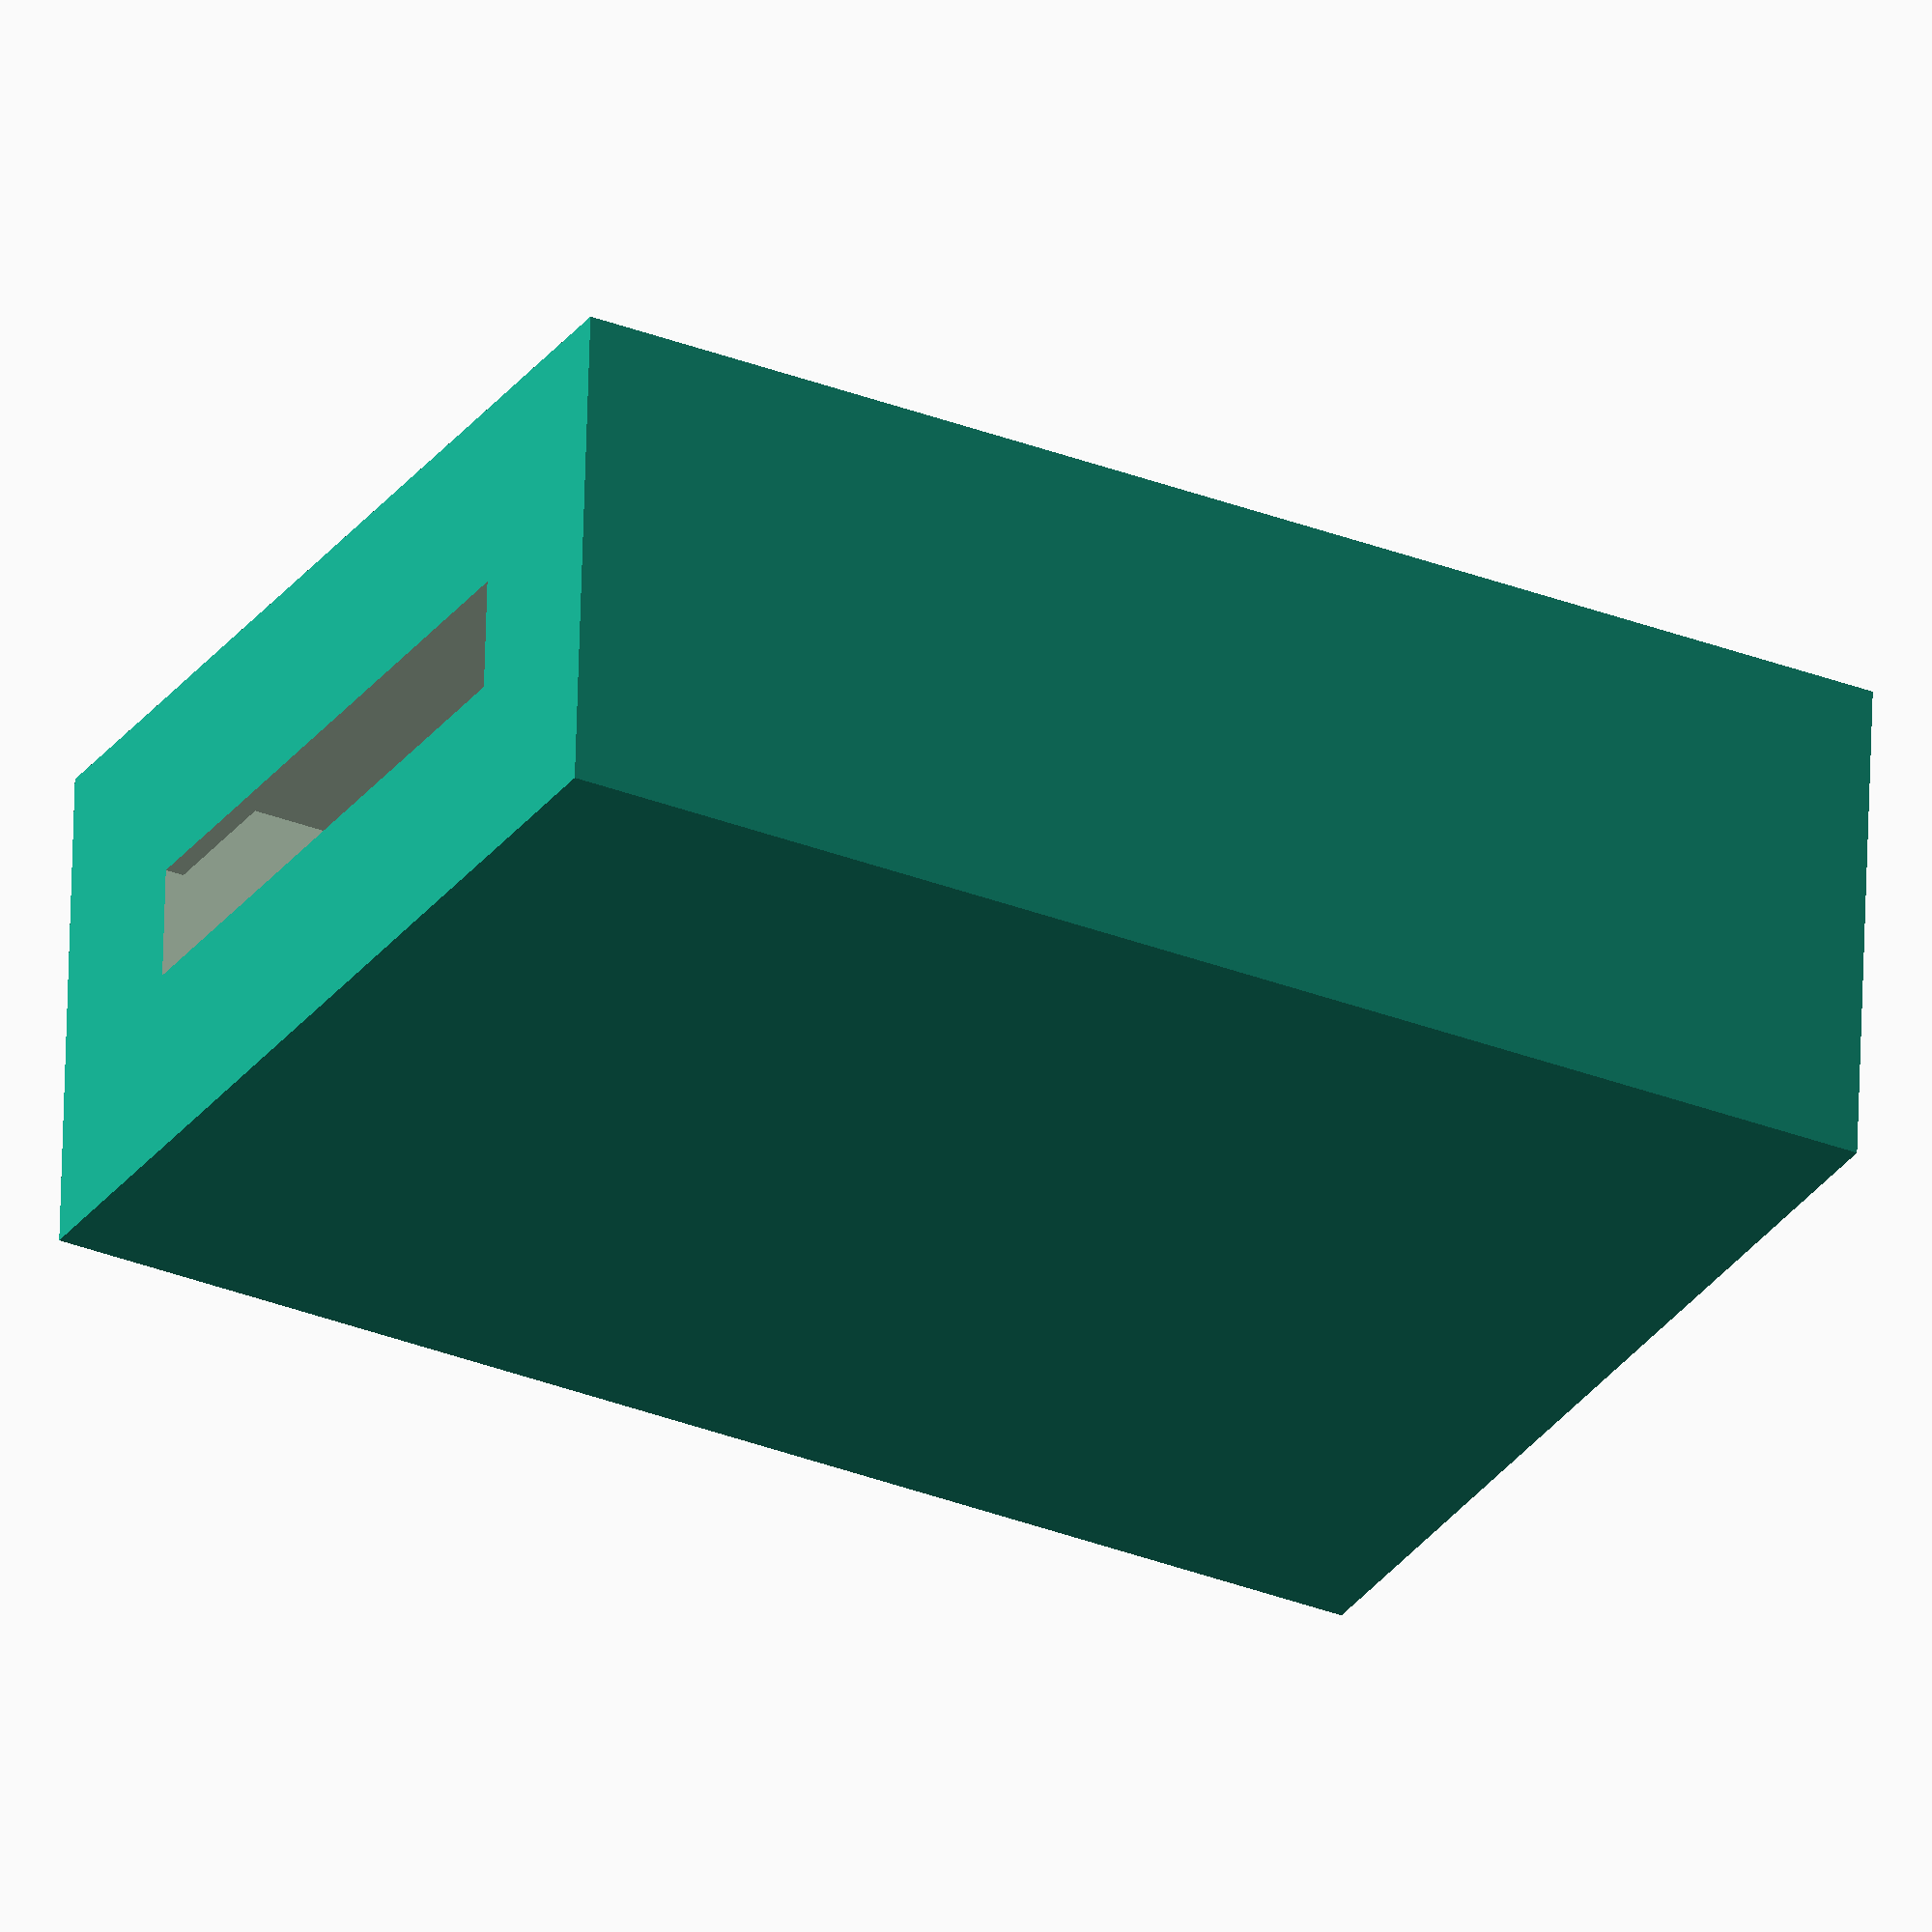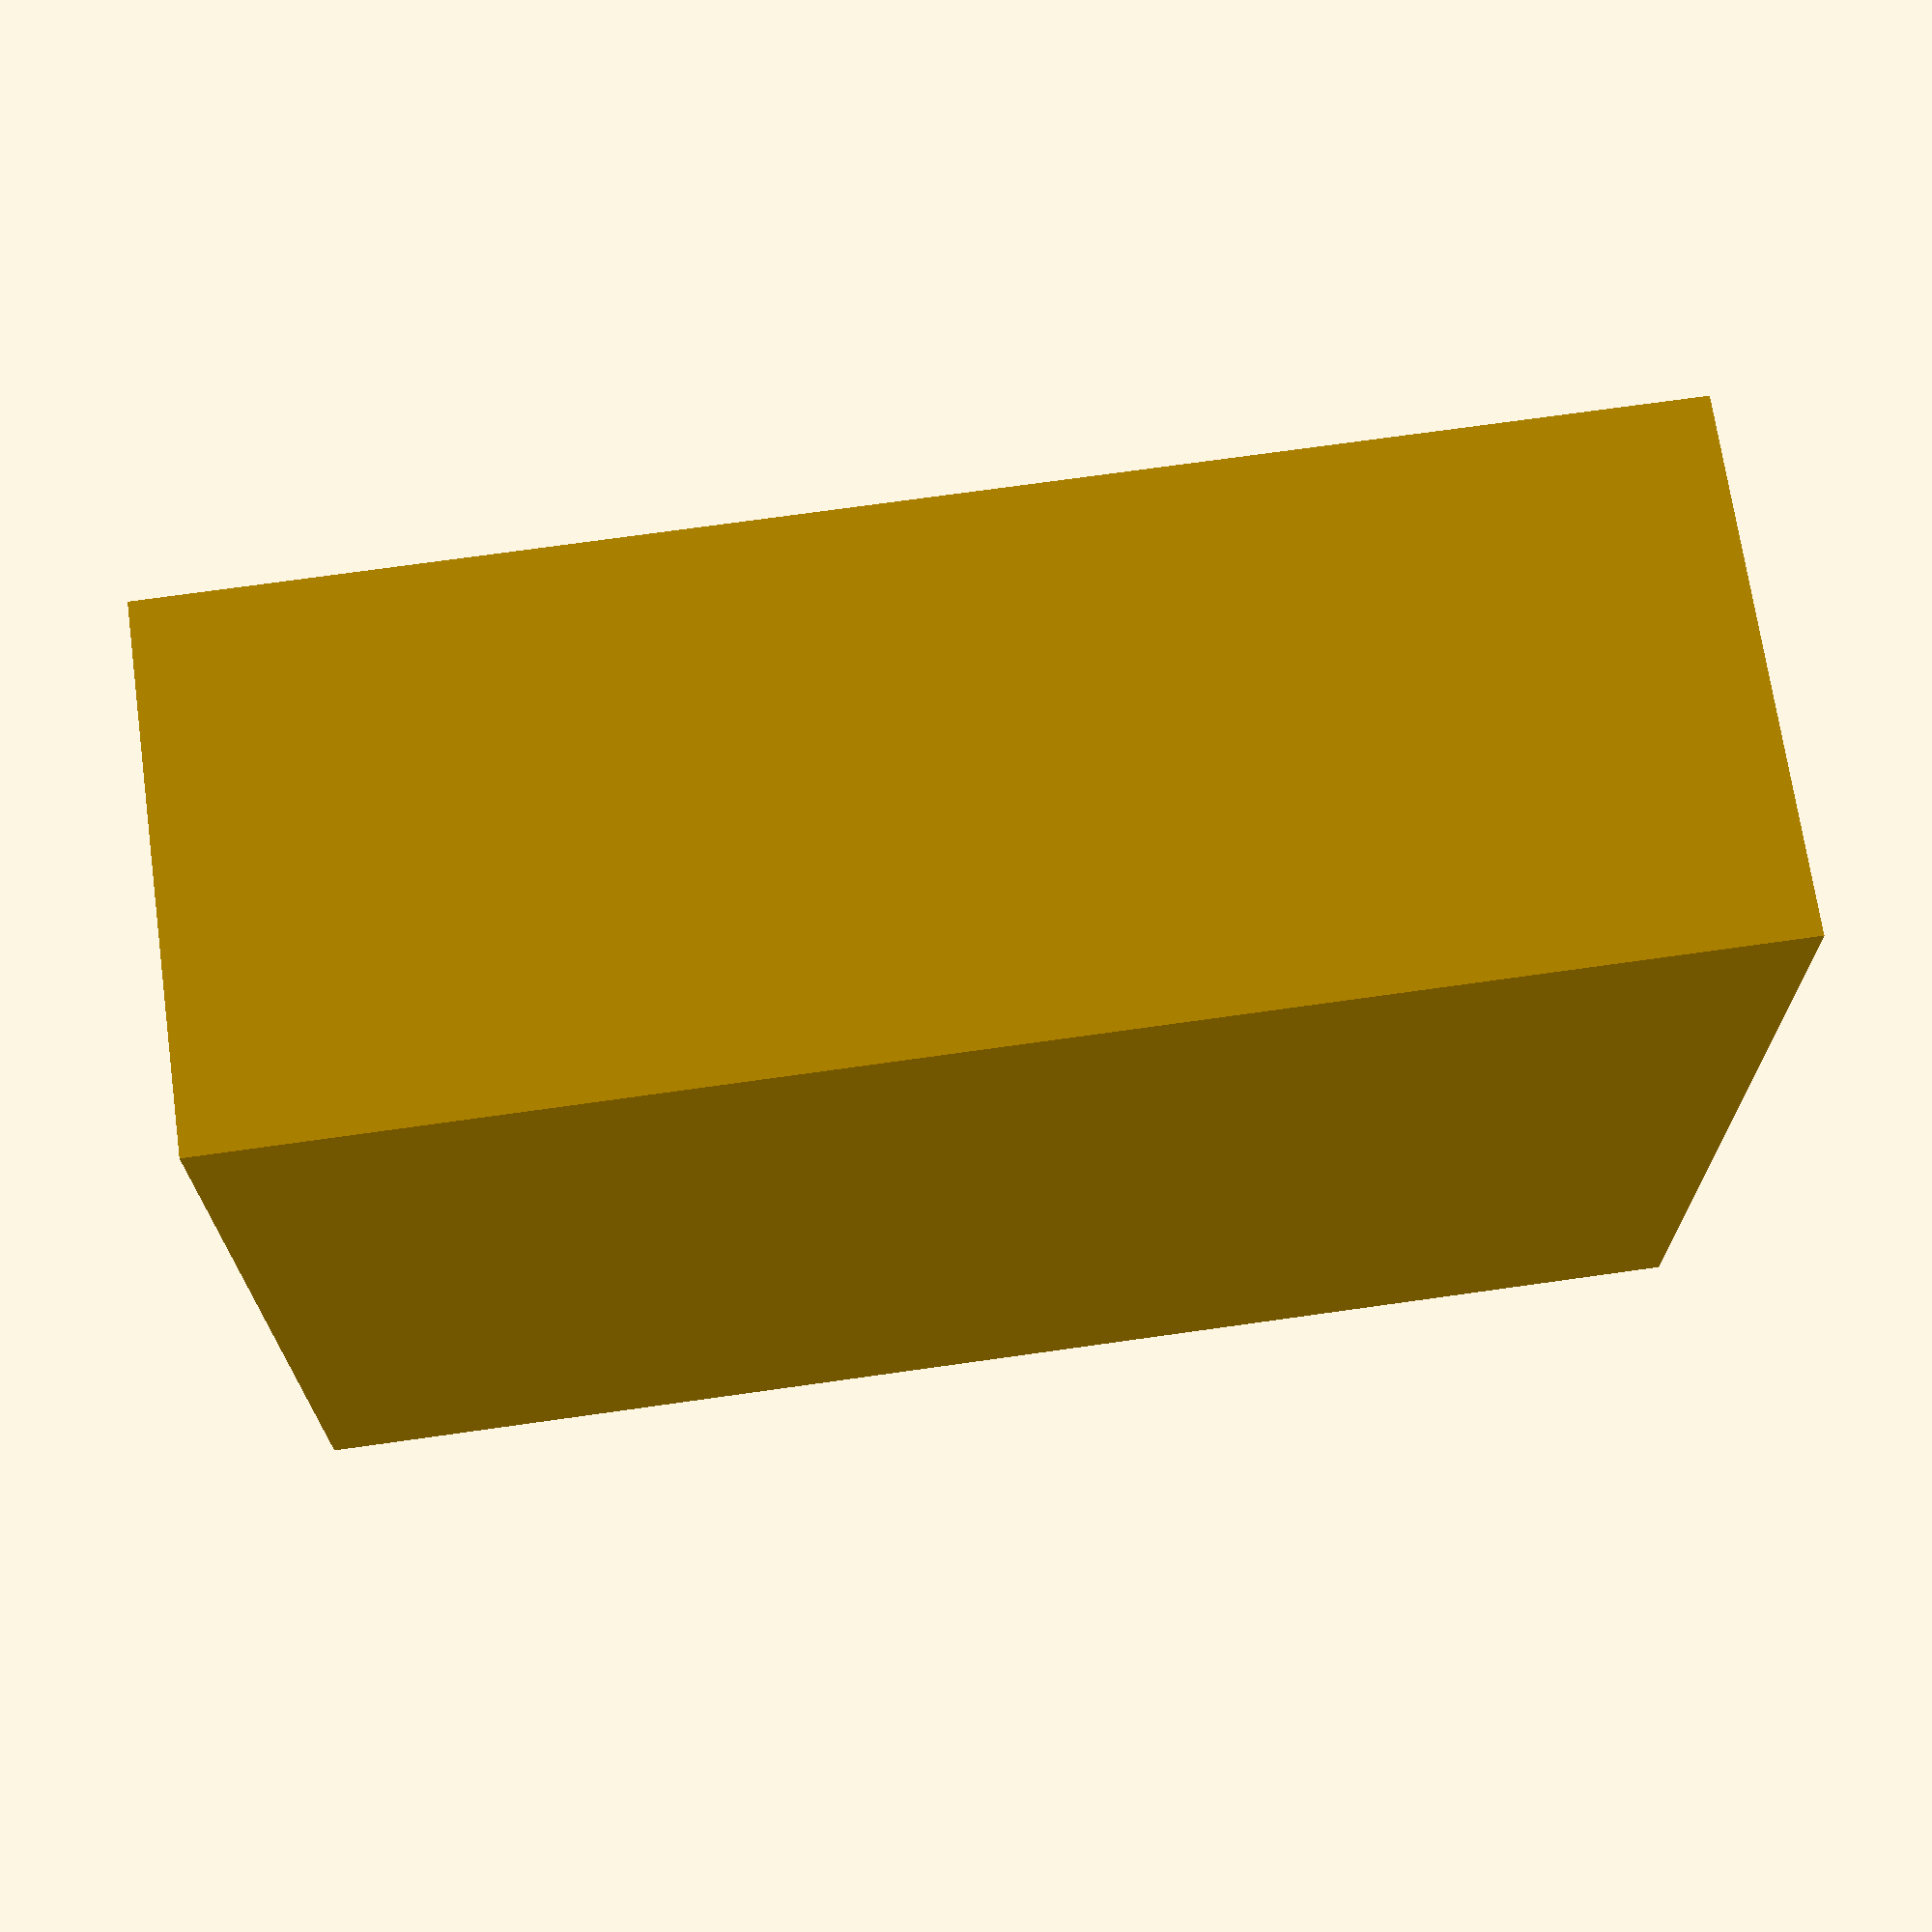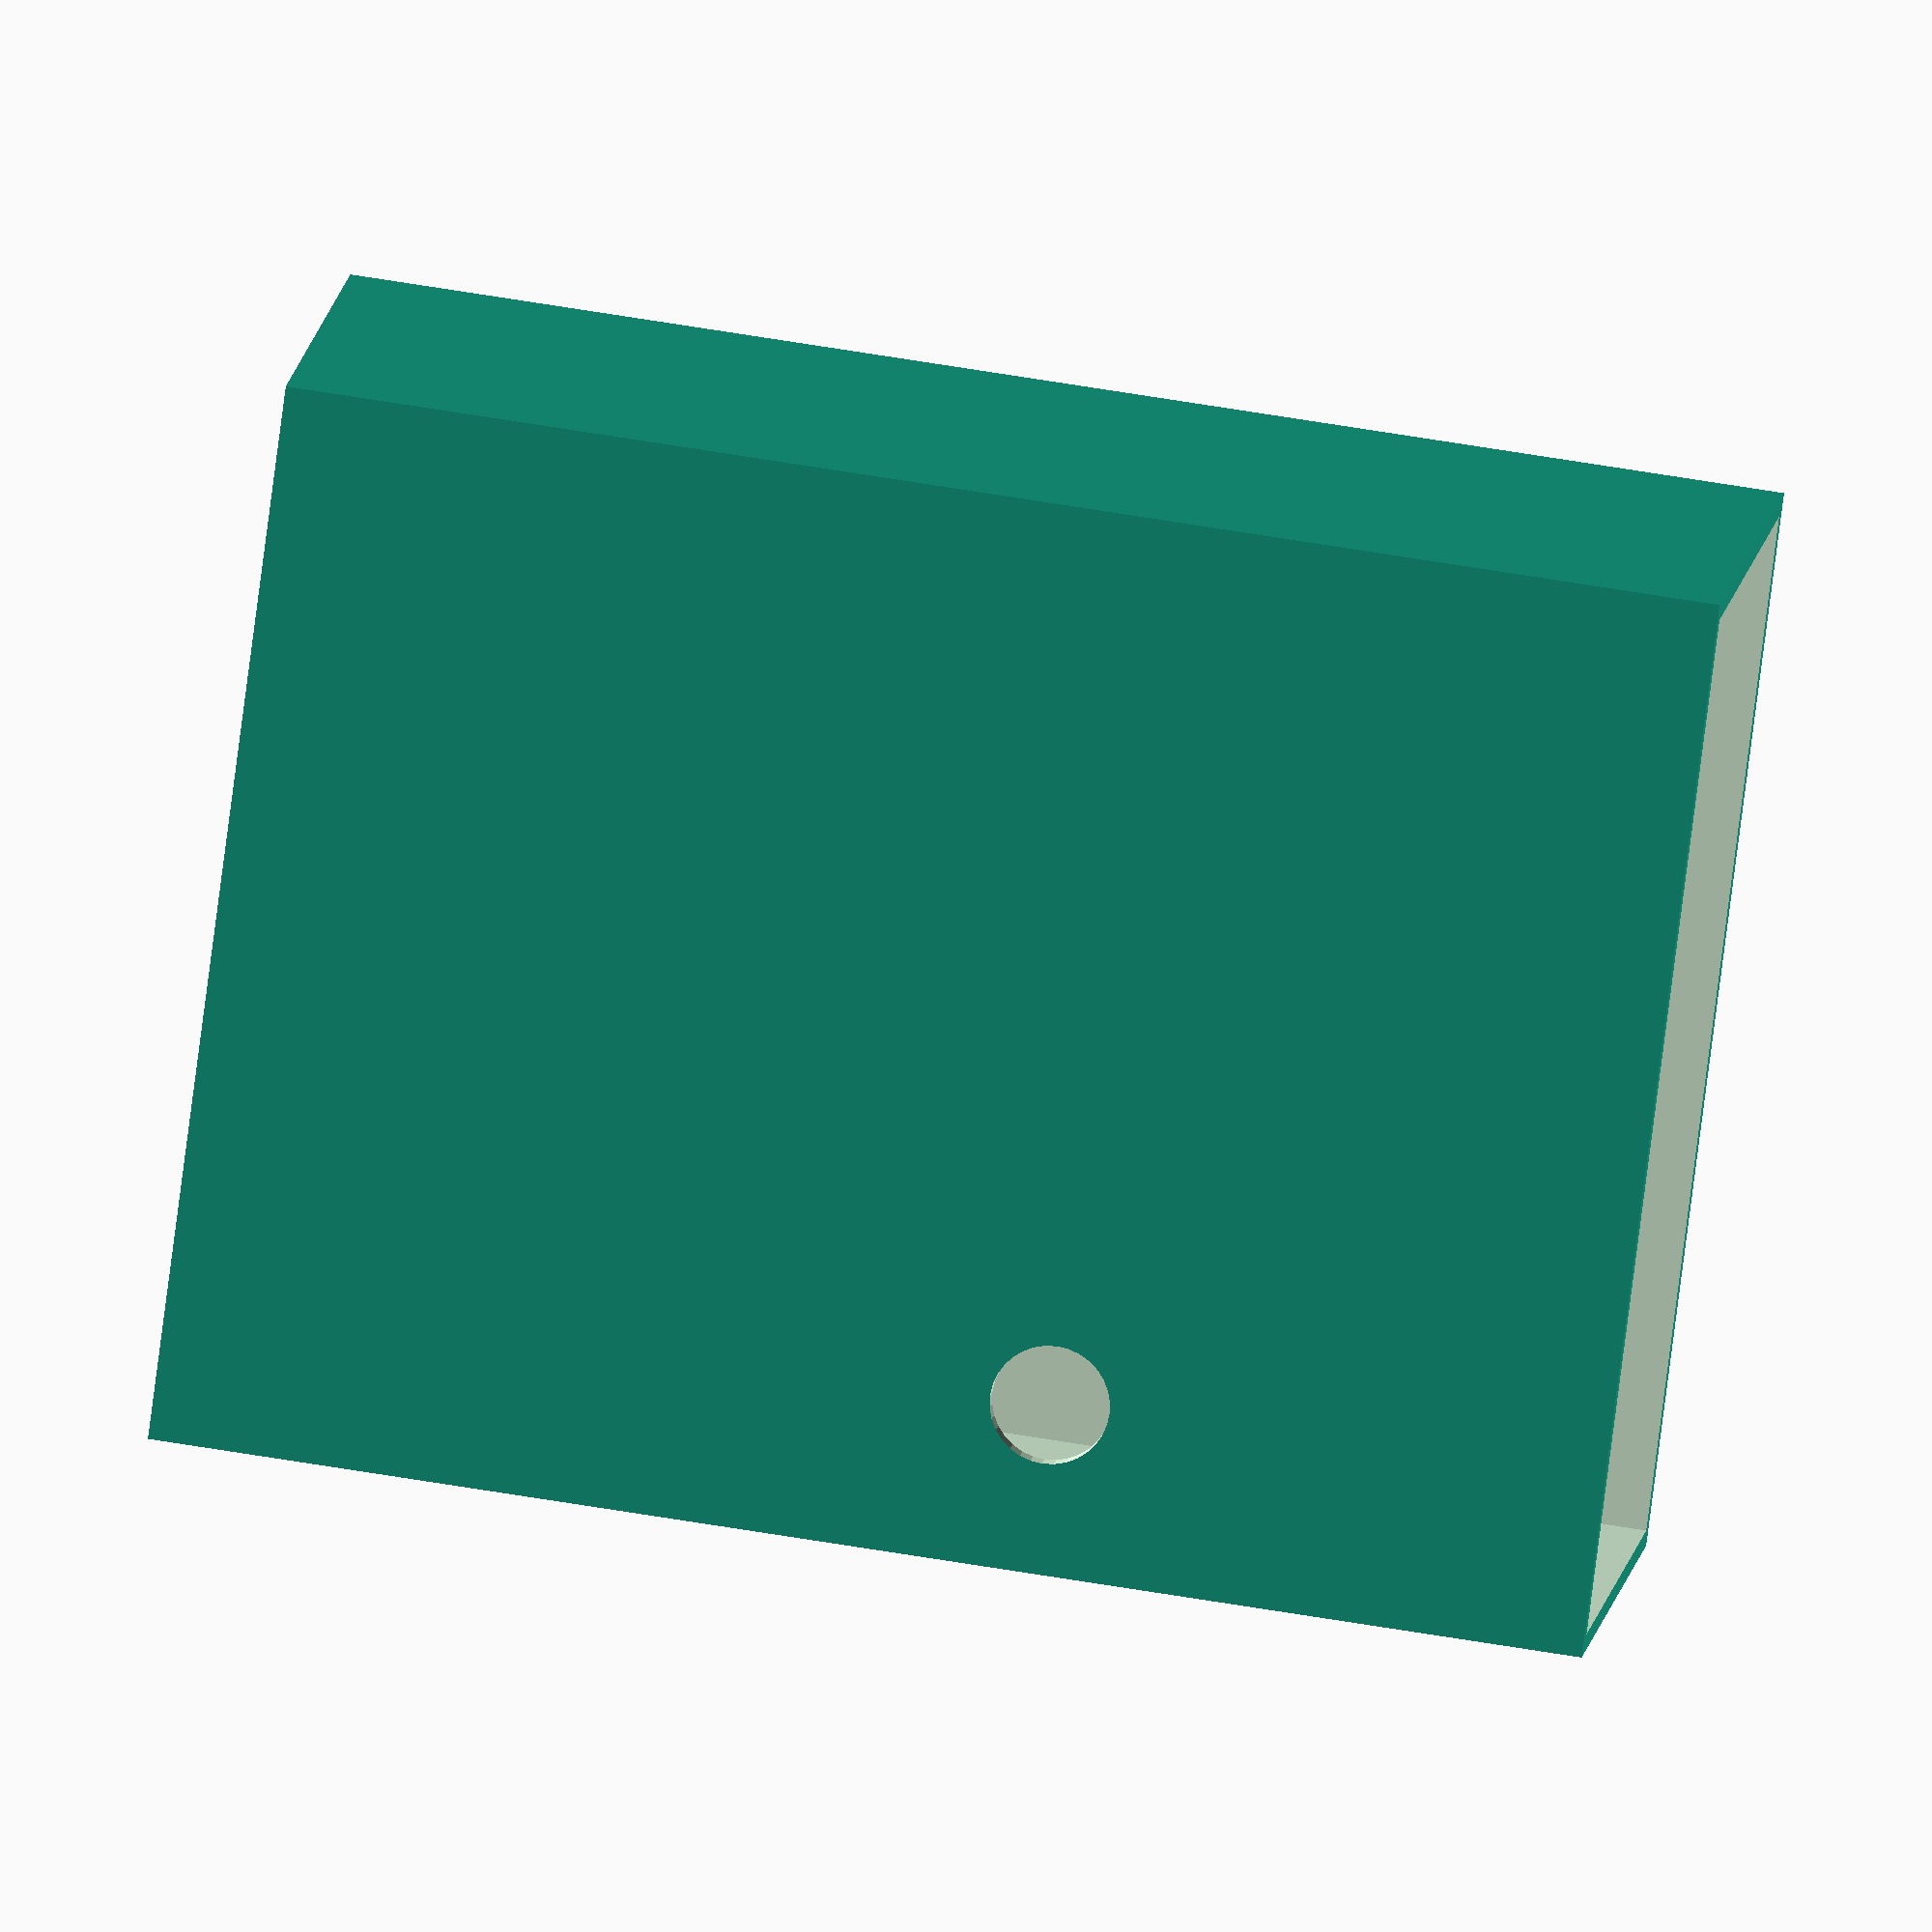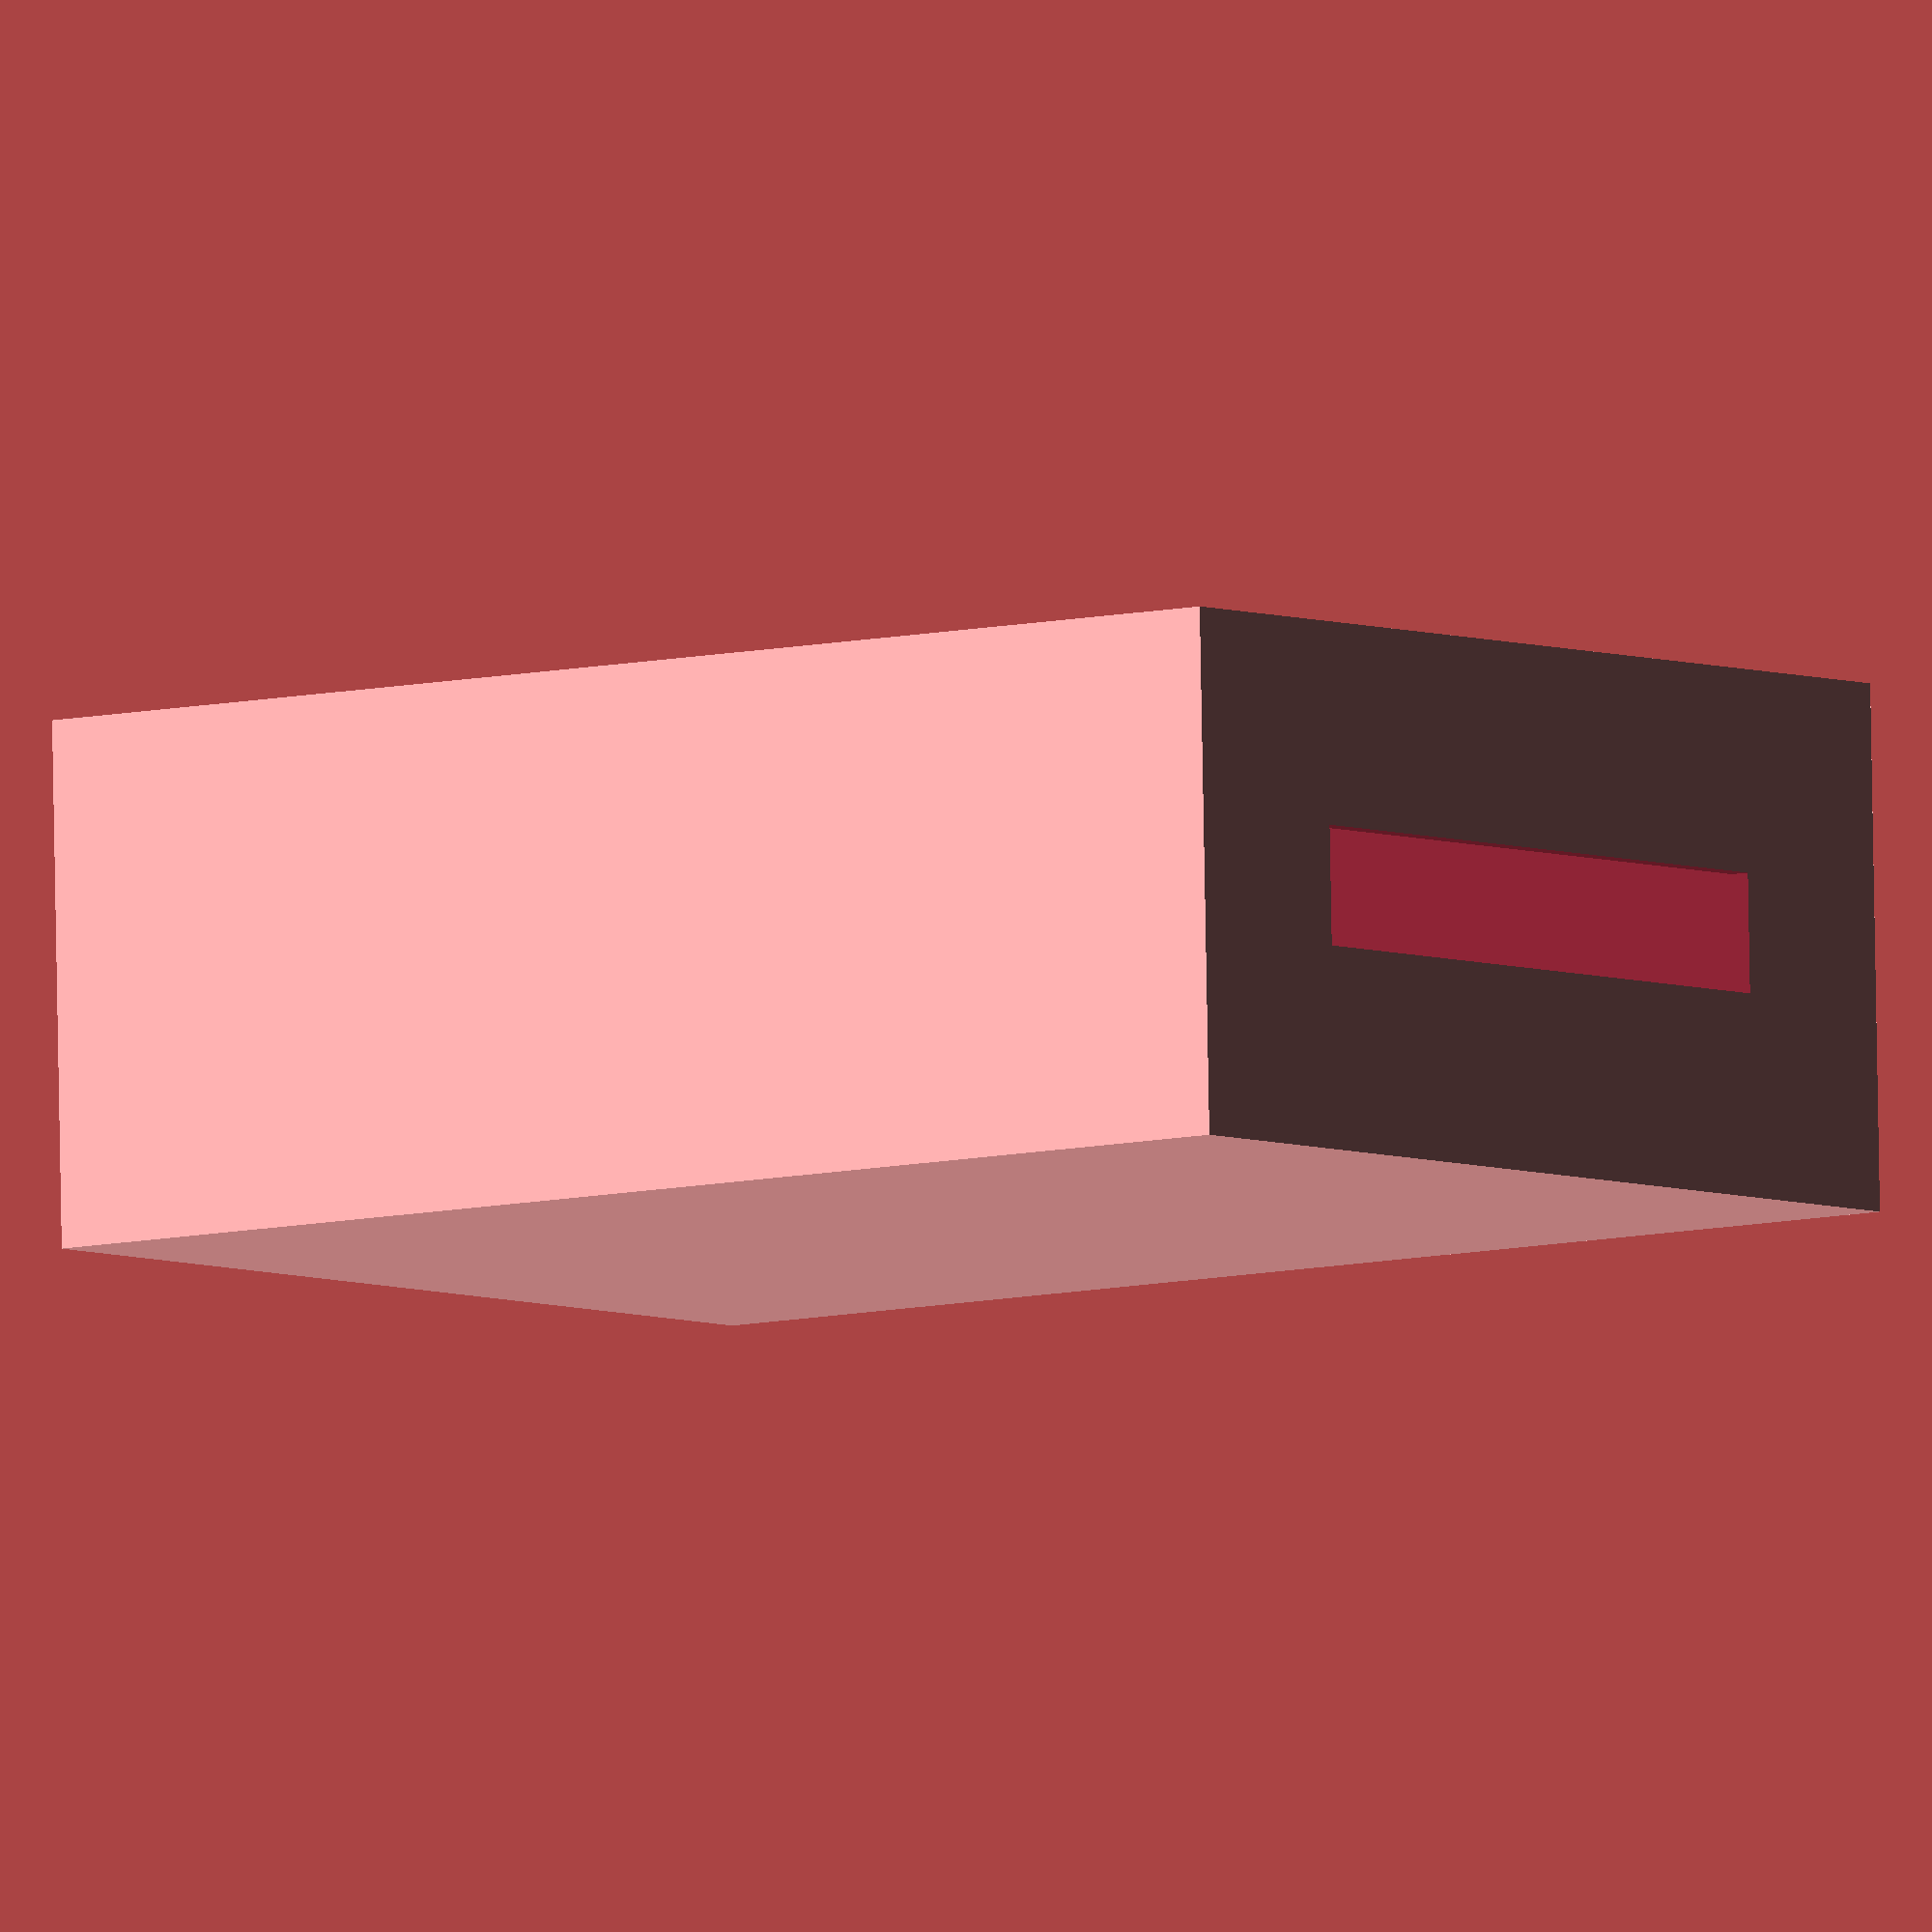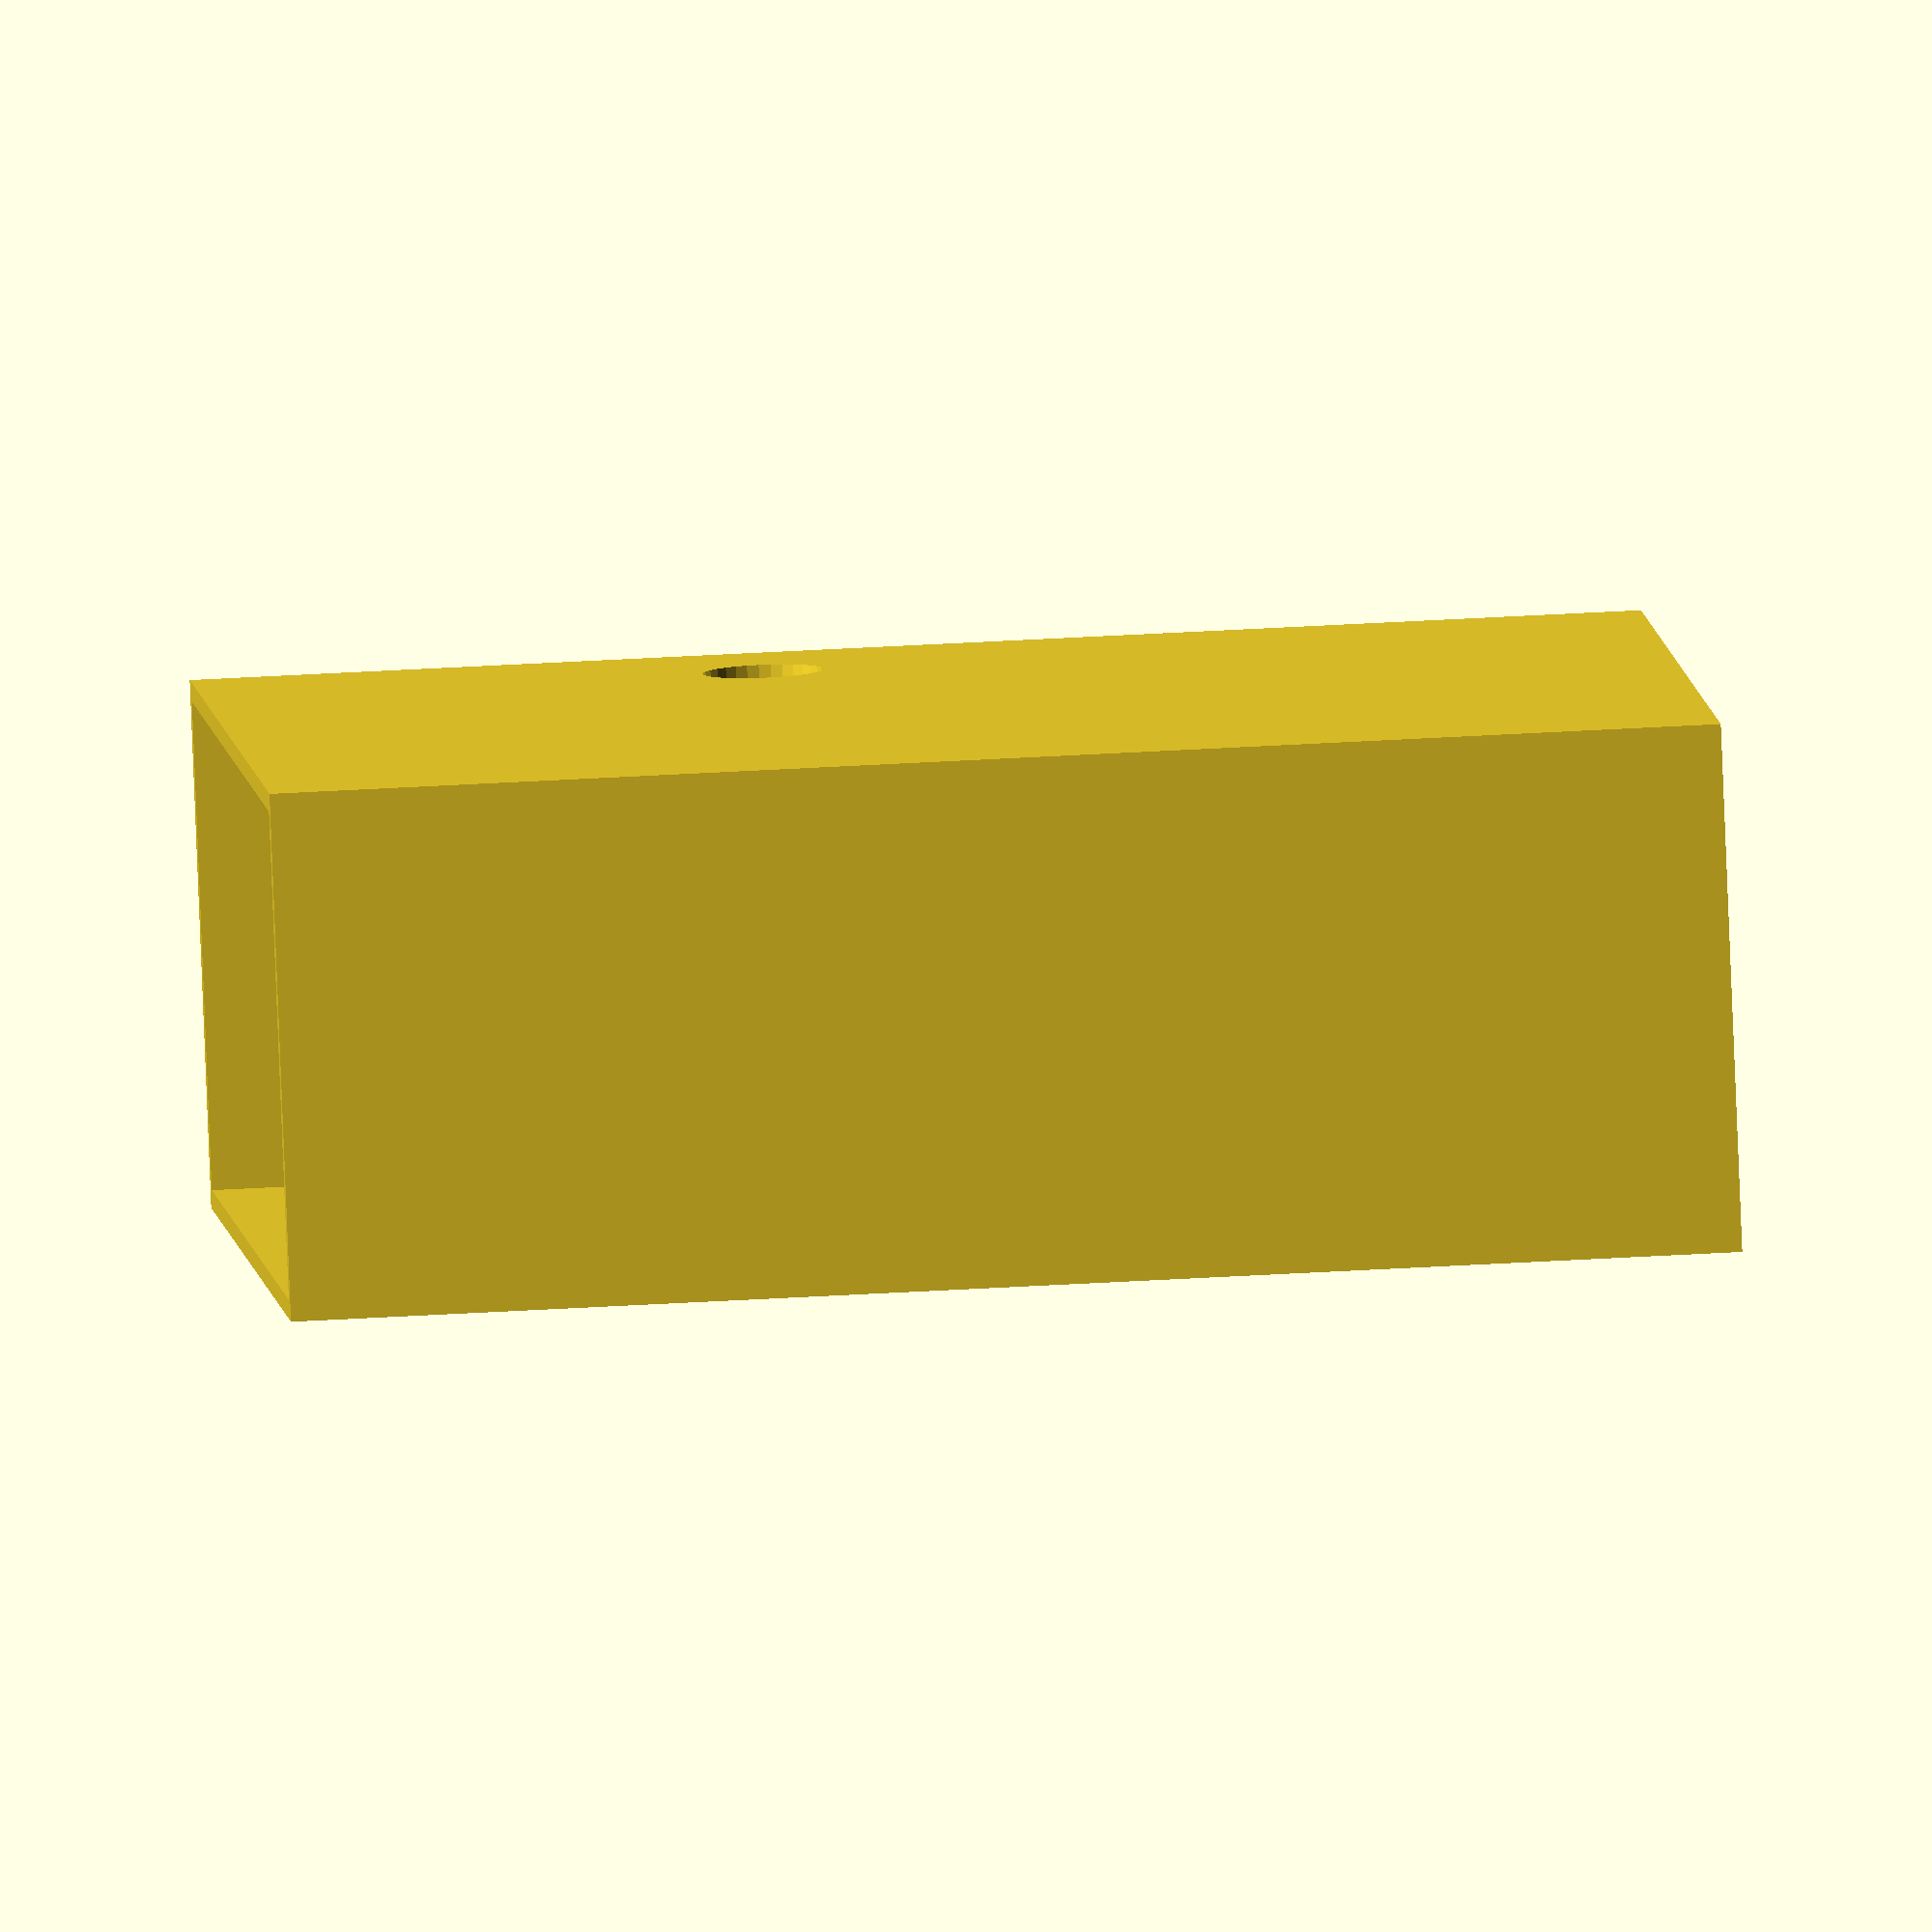
<openscad>
// Simple sonoff Mini case
//

tolerance = 0.25;

thickness = 0.82;
width  = 43.0 + tolerance;
depth  = 20.0 + tolerance;
height = 60.0;

stepWidth  = width - 4.0;
stepDepth  = depth;
stepHeight = 10.0;

slotWidth  = 28.0;
slotHeight = 5.0;

holeDia = 5.0;
holeX   = 6.35;
holeY   = 0;
holeZ   = 26.0;

difference() {
    // Outer case
    cube([width + thickness* 2, depth + thickness * 2, height], center = true);

    // Bottom step
    translate([0,0,thickness]) {
        cube([stepWidth, stepDepth, height], center = true);
    };

    // Inner space
    translate([0,0,thickness + stepHeight]) {
        cube([width, depth, height], center = true);
    };
    // Reset hole
    translate([- width /2 + holeX, depth/2, -height/2 + thickness + holeZ + stepHeight]) {
        rotate([-90,0,0]) 
            cylinder(h=thickness * 4, d=holeDia, center=true, $fn = 32);
    }
    // Botton wire slot
    translate([0,0,-thickness]) {
        cube([slotWidth, slotHeight, height], center = true);
    };
};


</openscad>
<views>
elev=212.9 azim=176.4 roll=298.3 proj=o view=solid
elev=108.8 azim=89.7 roll=98.1 proj=p view=wireframe
elev=301.1 azim=316.2 roll=280.1 proj=o view=wireframe
elev=187.3 azim=181.7 roll=52.0 proj=o view=wireframe
elev=145.0 azim=151.1 roll=94.8 proj=o view=solid
</views>
